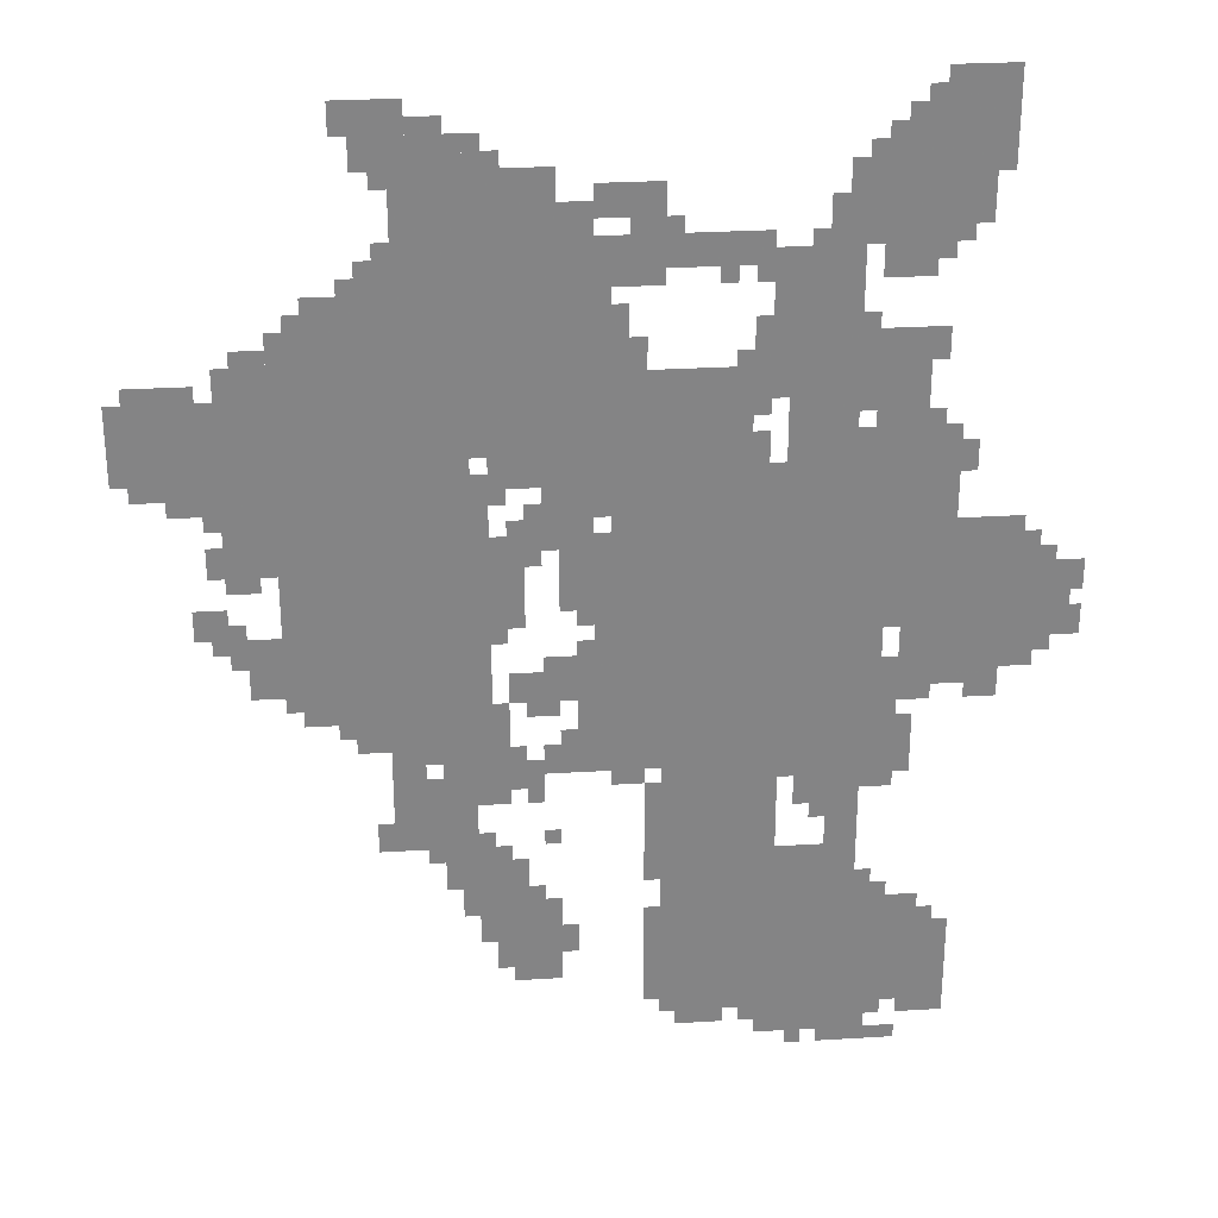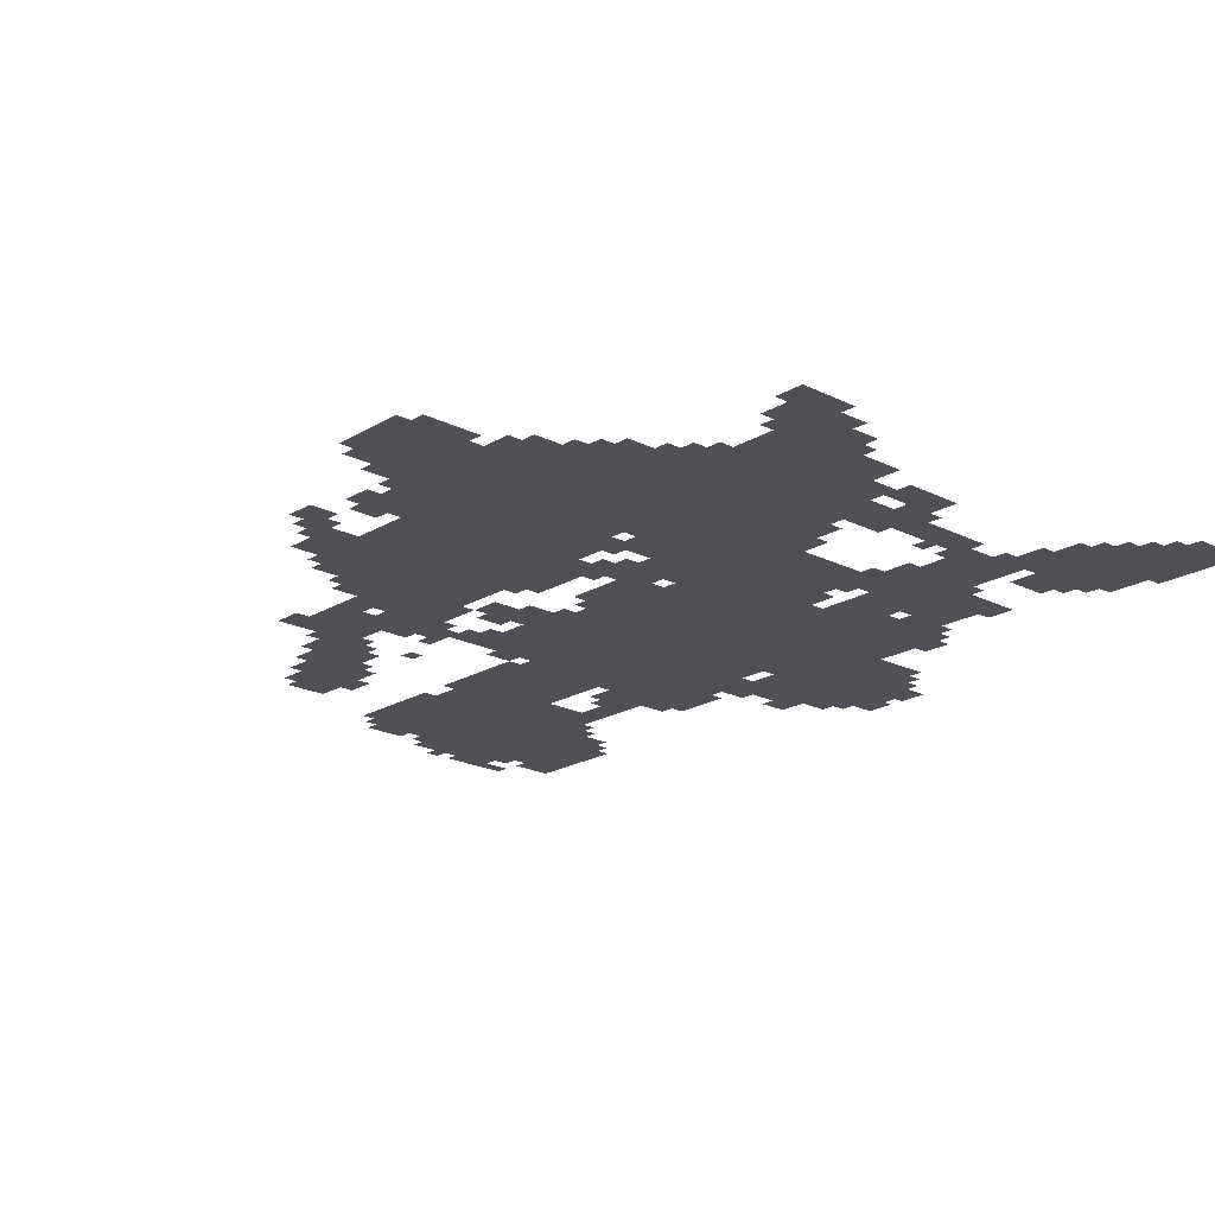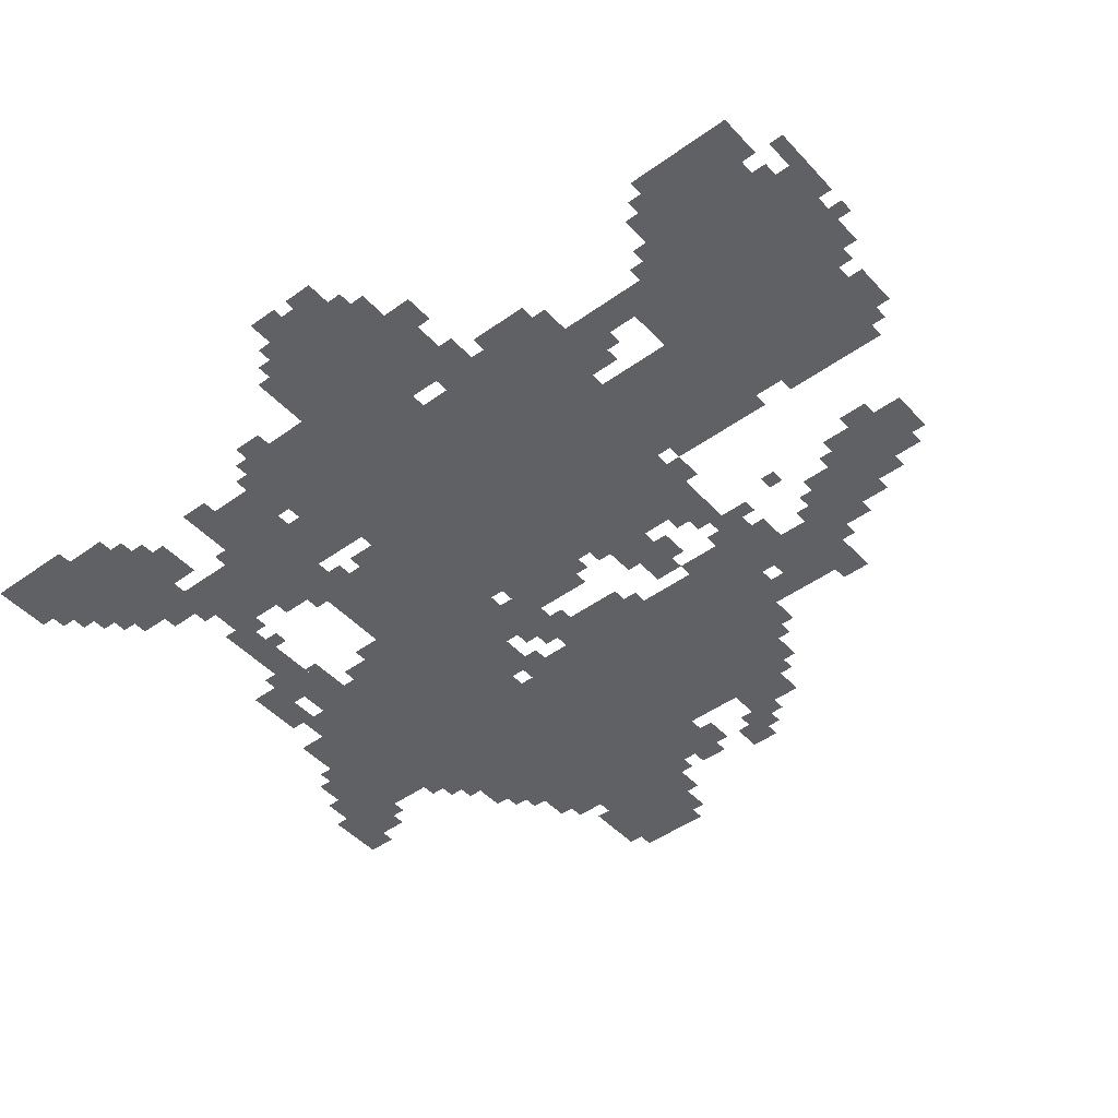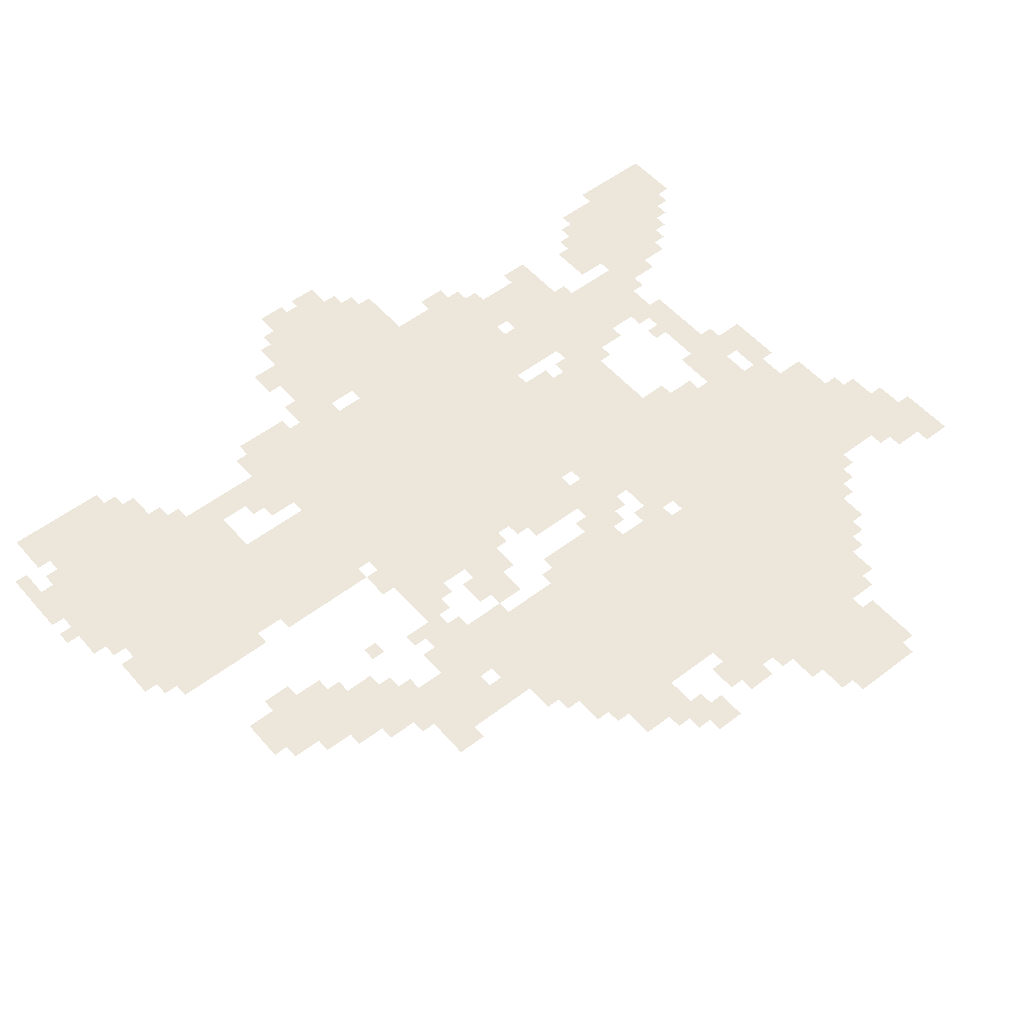
<metadata>
{"format":"obj","ext":"obj","renderer":"f3d","projection":"perspective","resolution":1024,"background":"white","views":[{"elev":28.8,"azim":174.8,"up":"+Y"},{"elev":-20.3,"azim":137.5,"up":"+Z"},{"elev":-46.2,"azim":-50.4,"up":"+Z"},{"elev":52.4,"azim":50.4,"up":"+Z"}]}
</metadata>
<code>
g nana_tolove-mesh
v -992 95 0
v -992 479 0
v -1376 479 0
v -1376 95 0
v -960 991 0
v -960 1311 0
v -1408 1311 0
v -1408 991 0
v -960 671 0
v -960 991 0
v -1408 991 0
v -1408 671 0
v -288 1215 0
v -288 1599 0
v -640 1599 0
v -640 1215 0
v -288 831 0
v -288 1215 0
v -640 1215 0
v -640 831 0
v -640 1343 0
v -640 1823 0
v -864 1823 0
v -864 1343 0
v -1440 863 0
v -1440 1151 0
v -1696 1151 0
v -1696 863 0
v -32 1279 0
v -32 1471 0
v -288 1471 0
v -288 1279 0
v -992 479 0
v -992 671 0
v -1216 671 0
v -1216 479 0
v -1344 1727 0
v -1344 1919 0
v -1536 1919 0
v -1536 1727 0
v -960 1311 0
v -960 1503 0
v -1152 1503 0
v -1152 1311 0
v -1376 95 0
v -1376 287 0
v -1568 287 0
v -1568 95 0
v -896 1087 0
v -896 1567 0
v -960 1567 0
v -960 1087 0
v -896 639 0
v -896 1087 0
v -960 1087 0
v -960 639 0
v -1216 1503 0
v -1216 1727 0
v -1344 1727 0
v -1344 1503 0
v -480 703 0
v -480 831 0
v -704 831 0
v -704 703 0
v -1408 1151 0
v -1408 1375 0
v -1536 1375 0
v -1536 1151 0
v -480 511 0
v -480 671 0
v -640 671 0
v -640 511 0
v -1216 1311 0
v -1216 1503 0
v -1344 1503 0
v -1344 1311 0
v -512 1759 0
v -512 1951 0
v -640 1951 0
v -640 1759 0
v -1344 1407 0
v -1344 1567 0
v -1472 1567 0
v -1472 1407 0
v -672 223 0
v -672 383 0
v -800 383 0
v -800 223 0
v -512 1599 0
v -512 1759 0
v -640 1759 0
v -640 1599 0
v -1472 1919 0
v -1472 2047 0
v -1600 2047 0
v -1600 1919 0
v -192 1119 0
v -192 1279 0
v -288 1279 0
v -288 1119 0
v -1248 575 0
v -1248 671 0
v -1376 671 0
v -1376 575 0
v -576 415 0
v -576 511 0
v -704 511 0
v -704 415 0
v -832 799 0
v -832 959 0
v -896 959 0
v -896 799 0
v -864 1695 0
v -864 1759 0
v -1024 1759 0
v -1024 1695 0
v -800 1183 0
v -800 1343 0
v -864 1343 0
v -864 1183 0
v -1024 1695 0
v -1024 1759 0
v -1184 1759 0
v -1184 1695 0
v -800 1023 0
v -800 1183 0
v -864 1183 0
v -864 1023 0
v -416 1951 0
v -416 2015 0
v -544 2015 0
v -544 1951 0
v -864 1791 0
v -864 1855 0
v -992 1855 0
v -992 1791 0
v -672 1279 0
v -672 1343 0
v -800 1343 0
v -800 1279 0
v -672 991 0
v -672 1119 0
v -736 1119 0
v -736 991 0
v -224 863 0
v -224 991 0
v -288 991 0
v -288 863 0
v -1376 287 0
v -1376 351 0
v -1504 351 0
v -1504 287 0
v -864 1439 0
v -864 1695 0
v -896 1695 0
v -896 1439 0
v -832 671 0
v -832 799 0
v -896 799 0
v -896 671 0
v -1184 31 0
v -1184 95 0
v -1312 95 0
v -1312 31 0
v -704 831 0
v -704 895 0
v -832 895 0
v -832 831 0
v -640 1055 0
v -640 1311 0
v -672 1311 0
v -672 1055 0
v -864 1215 0
v -864 1439 0
v -896 1439 0
v -896 1215 0
v -640 831 0
v -640 1055 0
v -672 1055 0
v -672 831 0
v -384 767 0
v -384 831 0
v -480 831 0
v -480 767 0
v -1312 479 0
v -1312 575 0
v -1376 575 0
v -1376 479 0
v -1152 1503 0
v -1152 1599 0
v -1216 1599 0
v -1216 1503 0
v -1376 1663 0
v -1376 1727 0
v -1472 1727 0
v -1472 1663 0
v -1280 1727 0
v -1280 1823 0
v -1344 1823 0
v -1344 1727 0
v -736 1151 0
v -736 1247 0
v -800 1247 0
v -800 1151 0
v -224 1471 0
v -224 1567 0
v -288 1567 0
v -288 1471 0
v -640 1823 0
v -640 1887 0
v -736 1887 0
v -736 1823 0
v -352 1599 0
v -352 1663 0
v -448 1663 0
v -448 1599 0
v -1312 31 0
v -1312 95 0
v -1408 95 0
v -1408 31 0
v -1408 735 0
v -1408 895 0
v -1440 895 0
v -1440 735 0
v -1344 1311 0
v -1344 1375 0
v -1408 1375 0
v -1408 1311 0
v -128 991 0
v -128 1055 0
v -192 1055 0
v -192 991 0
v -672 1119 0
v -672 1183 0
v -736 1183 0
v -736 1119 0
v -448 1887 0
v -448 1951 0
v -512 1951 0
v -512 1887 0
v -448 1663 0
v -448 1727 0
v -512 1727 0
v -512 1663 0
v -640 607 0
v -640 671 0
v -704 671 0
v -704 607 0
v -1408 1919 0
v -1408 1983 0
v -1472 1983 0
v -1472 1919 0
v -576 671 0
v -576 703 0
v -704 703 0
v -704 671 0
v -1408 607 0
v -1408 735 0
v -1440 735 0
v -1440 607 0
v -704 671 0
v -704 703 0
v -832 703 0
v -832 671 0
v -864 1055 0
v -864 1183 0
v -896 1183 0
v -896 1055 0
v -1696 991 0
v -1696 1119 0
v -1728 1119 0
v -1728 991 0
v -1152 1439 0
v -1152 1503 0
v -1216 1503 0
v -1216 1439 0
v -960 223 0
v -960 351 0
v -992 351 0
v -992 223 0
v -736 1823 0
v -736 1887 0
v -800 1887 0
v -800 1823 0
v -960 511 0
v -960 639 0
v -992 639 0
v -992 511 0
v -448 1599 0
v -448 1663 0
v -512 1663 0
v -512 1599 0
v -608 383 0
v -608 415 0
v -704 415 0
v -704 383 0
v -1728 991 0
v -1728 1087 0
v -1760 1087 0
v -1760 991 0
v -960 127 0
v -960 223 0
v -992 223 0
v -992 127 0
v -1312 0 0
v -1312 31 0
v -1408 31 0
v -1408 0 0
v -864 959 0
v -864 1055 0
v -896 1055 0
v -896 959 0
v -1408 959 0
v -1408 1055 0
v -1440 1055 0
v -1440 959 0
v -1536 831 0
v -1536 863 0
v -1632 863 0
v -1632 831 0
v -1408 1055 0
v -1408 1151 0
v -1440 1151 0
v -1440 1055 0
v -1440 831 0
v -1440 863 0
v -1536 863 0
v -1536 831 0
v -1536 1823 0
v -1536 1919 0
v -1568 1919 0
v -1568 1823 0
v 0 1375 0
v 0 1471 0
v -32 1471 0
v -32 1375 0
v -1696 895 0
v -1696 991 0
v -1728 991 0
v -1728 895 0
v -960 415 0
v -960 511 0
v -992 511 0
v -992 415 0
v -160 1119 0
v -160 1183 0
v -192 1183 0
v -192 1119 0
v -1536 1279 0
v -1536 1343 0
v -1568 1343 0
v -1568 1279 0
v -544 1951 0
v -544 1983 0
v -608 1983 0
v -608 1951 0
v -1760 1023 0
v -1760 1087 0
v -1783 1087 0
v -1783 1023 0
v -192 1087 0
v -192 1119 0
v -256 1119 0
v -256 1087 0
v -1568 1855 0
v -1568 1919 0
v -1600 1919 0
v -1600 1855 0
v -1312 1823 0
v -1312 1887 0
v -1344 1887 0
v -1344 1823 0
v -640 1887 0
v -640 1951 0
v -672 1951 0
v -672 1887 0
v -1472 63 0
v -1472 95 0
v -1536 95 0
v -1536 63 0
v -192 1471 0
v -192 1535 0
v -224 1535 0
v -224 1471 0
v -1152 1311 0
v -1152 1375 0
v -1184 1375 0
v -1184 1311 0
v -896 1567 0
v -896 1631 0
v -928 1631 0
v -928 1567 0
v -1472 1503 0
v -1472 1567 0
v -1504 1567 0
v -1504 1503 0
v -1760 927 0
v -1760 991 0
v -1783 991 0
v -1783 927 0
v -1376 607 0
v -1376 671 0
v -1408 671 0
v -1408 607 0
v -704 639 0
v -704 671 0
v -768 671 0
v -768 639 0
v -480 671 0
v -480 703 0
v -544 703 0
v -544 671 0
v -448 511 0
v -448 575 0
v -480 575 0
v -480 511 0
v -800 255 0
v -800 319 0
v -832 319 0
v -832 255 0
v -1376 351 0
v -1376 415 0
v -1408 415 0
v -1408 351 0
v -704 415 0
v -704 479 0
v -736 479 0
v -736 415 0
v -736 799 0
v -736 831 0
v -800 831 0
v -800 799 0
v -320 799 0
v -320 831 0
v -384 831 0
v -384 799 0
v -768 895 0
v -768 927 0
v -832 927 0
v -832 895 0
v -1440 799 0
v -1440 831 0
v -1504 831 0
v -1504 799 0
v -800 703 0
v -800 767 0
v -832 767 0
v -832 703 0
v -416 735 0
v -416 767 0
v -480 767 0
v -480 735 0
v -1568 799 0
v -1568 831 0
v -1632 831 0
v -1632 799 0
v -1440 1375 0
v -1440 1407 0
v -1504 1407 0
v -1504 1375 0
v -1376 1375 0
v -1376 1407 0
v -1440 1407 0
v -1440 1375 0
v -32 1471 0
v -32 1503 0
v -96 1503 0
v -96 1471 0
v -1536 1151 0
v -1536 1183 0
v -1600 1183 0
v -1600 1151 0
v -1440 639 0
v -1440 703 0
v -1472 703 0
v -1472 639 0
v -1440 703 0
v -1440 767 0
v -1472 767 0
v -1472 703 0
v -1600 1151 0
v -1600 1183 0
v -1664 1183 0
v -1664 1151 0
v -1728 927 0
v -1728 991 0
v -1760 991 0
v -1760 927 0
v 0 1311 0
v 0 1375 0
v -32 1375 0
v -32 1311 0
v -1536 1759 0
v -1536 1823 0
v -1568 1823 0
v -1568 1759 0
v -704 383 0
v -704 415 0
v -768 415 0
v -768 383 0
v -1184 1599 0
v -1184 1663 0
v -1216 1663 0
v -1216 1599 0
v -1184 1663 0
v -1184 1727 0
v -1216 1727 0
v -1216 1663 0
v -1408 0 0
v -1408 31 0
v -1472 31 0
v -1472 0 0
v -928 1759 0
v -928 1791 0
v -992 1791 0
v -992 1759 0
v -96 1471 0
v -96 1503 0
v -160 1503 0
v -160 1471 0
v -192 959 0
v -192 1023 0
v -224 1023 0
v -224 959 0
v -704 191 0
v -704 223 0
v -768 223 0
v -768 191 0
v -1024 63 0
v -1024 95 0
v -1088 95 0
v -1088 63 0
v -896 1663 0
v -896 1695 0
v -960 1695 0
v -960 1663 0
v -96 1247 0
v -96 1279 0
v -160 1279 0
v -160 1247 0
v -640 319 0
v -640 383 0
v -672 383 0
v -672 319 0
v -768 703 0
v -768 735 0
v -800 735 0
v -800 703 0
v -672 1247 0
v -672 1279 0
v -704 1279 0
v -704 1247 0
v -704 703 0
v -704 735 0
v -736 735 0
v -736 703 0
v -1216 639 0
v -1216 671 0
v -1248 671 0
v -1248 639 0
v -768 1247 0
v -768 1279 0
v -800 1279 0
v -800 1247 0
v -672 959 0
v -672 991 0
v -704 991 0
v -704 959 0
v -736 1119 0
v -736 1151 0
v -768 1151 0
v -768 1119 0
v -832 991 0
v -832 1023 0
v -864 1023 0
v -864 991 0
v -160 1215 0
v -160 1247 0
v -192 1247 0
v -192 1215 0
v -160 959 0
v -160 991 0
v -192 991 0
v -192 959 0
v -704 1183 0
v -704 1215 0
v -736 1215 0
v -736 1183 0
v -1408 351 0
v -1408 383 0
v -1440 383 0
v -1440 351 0
v -608 351 0
v -608 383 0
v -640 383 0
v -640 351 0
v -1504 287 0
v -1504 319 0
v -1536 319 0
v -1536 287 0
v -1408 63 0
v -1408 95 0
v -1440 95 0
v -1440 63 0
v -1152 63 0
v -1152 95 0
v -1184 95 0
v -1184 63 0
v -544 479 0
v -544 511 0
v -576 511 0
v -576 479 0
v -1280 543 0
v -1280 575 0
v -1312 575 0
v -1312 543 0
v -736 607 0
v -736 639 0
v -768 639 0
v -768 607 0
v -640 511 0
v -640 543 0
v -672 543 0
v -672 511 0
v -768 511 0
v -768 543 0
v -800 543 0
v -800 511 0
v -1248 0 0
v -1248 31 0
v -1280 31 0
v -1280 0 0
v -992 1759 0
v -992 1791 0
v -1024 1791 0
v -1024 1759 0
v -960 1663 0
v -960 1695 0
v -992 1695 0
v -992 1663 0
v -1440 1983 0
v -1440 2015 0
v -1472 2015 0
v -1472 1983 0
v -672 1887 0
v -672 1919 0
v -704 1919 0
v -704 1887 0
v -1376 1919 0
v -1376 1951 0
v -1408 1951 0
v -1408 1919 0
v -160 1247 0
v -160 1279 0
v -192 1279 0
v -192 1247 0
v -1536 63 0
v -1536 95 0
v -1568 95 0
v -1568 63 0
v -1088 63 0
v -1088 95 0
v -1120 95 0
v -1120 63 0
v -768 191 0
v -768 223 0
v -800 223 0
v -800 191 0
v -192 927 0
v -192 959 0
v -224 959 0
v -224 927 0
v -640 287 0
v -640 319 0
v -672 319 0
v -672 287 0
v -320 1599 0
v -320 1631 0
v -352 1631 0
v -352 1599 0
v -1152 1663 0
v -1152 1695 0
v -1184 1695 0
v -1184 1663 0
v -1344 1567 0
v -1344 1599 0
v -1376 1599 0
v -1376 1567 0
v -1152 1407 0
v -1152 1439 0
v -1184 1439 0
v -1184 1407 0
v -1120 1503 0
v -1120 1535 0
v -1152 1535 0
v -1152 1503 0
v -1088 1663 0
v -1088 1695 0
v -1120 1695 0
v -1120 1663 0
v -480 1727 0
v -480 1759 0
v -512 1759 0
v -512 1727 0
v -480 1855 0
v -480 1887 0
v -512 1887 0
v -512 1855 0
v -1248 1727 0
v -1248 1759 0
v -1280 1759 0
v -1280 1727 0
v -416 1663 0
v -416 1695 0
v -448 1695 0
v -448 1663 0
v -1472 1695 0
v -1472 1727 0
v -1504 1727 0
v -1504 1695 0
g nana_tolove-mesh_0
f 3 2 1
f 1 4 3
f 7 6 5
f 5 8 7
f 11 10 9
f 9 12 11
f 15 14 13
f 13 16 15
f 19 18 17
f 17 20 19
f 23 22 21
f 21 24 23
f 27 26 25
f 25 28 27
f 31 30 29
f 29 32 31
f 35 34 33
f 33 36 35
f 39 38 37
f 37 40 39
f 43 42 41
f 41 44 43
f 47 46 45
f 45 48 47
f 51 50 49
f 49 52 51
f 55 54 53
f 53 56 55
f 59 58 57
f 57 60 59
f 63 62 61
f 61 64 63
f 67 66 65
f 65 68 67
f 71 70 69
f 69 72 71
f 75 74 73
f 73 76 75
f 79 78 77
f 77 80 79
f 83 82 81
f 81 84 83
f 87 86 85
f 85 88 87
f 91 90 89
f 89 92 91
f 95 94 93
f 93 96 95
f 99 98 97
f 97 100 99
f 103 102 101
f 101 104 103
f 107 106 105
f 105 108 107
f 111 110 109
f 109 112 111
f 115 114 113
f 113 116 115
f 119 118 117
f 117 120 119
f 123 122 121
f 121 124 123
f 127 126 125
f 125 128 127
f 131 130 129
f 129 132 131
f 135 134 133
f 133 136 135
f 139 138 137
f 137 140 139
f 143 142 141
f 141 144 143
f 147 146 145
f 145 148 147
f 151 150 149
f 149 152 151
f 155 154 153
f 153 156 155
f 159 158 157
f 157 160 159
f 163 162 161
f 161 164 163
f 167 166 165
f 165 168 167
f 171 170 169
f 169 172 171
f 175 174 173
f 173 176 175
f 179 178 177
f 177 180 179
f 183 182 181
f 181 184 183
f 187 186 185
f 185 188 187
f 191 190 189
f 189 192 191
f 195 194 193
f 193 196 195
f 199 198 197
f 197 200 199
f 203 202 201
f 201 204 203
f 207 206 205
f 205 208 207
f 211 210 209
f 209 212 211
f 215 214 213
f 213 216 215
f 219 218 217
f 217 220 219
f 223 222 221
f 221 224 223
f 227 226 225
f 225 228 227
f 231 230 229
f 229 232 231
f 235 234 233
f 233 236 235
f 239 238 237
f 237 240 239
f 243 242 241
f 241 244 243
f 247 246 245
f 245 248 247
f 251 250 249
f 249 252 251
f 255 254 253
f 253 256 255
f 259 258 257
f 257 260 259
f 263 262 261
f 261 264 263
f 267 266 265
f 265 268 267
f 271 270 269
f 269 272 271
f 275 274 273
f 273 276 275
f 279 278 277
f 277 280 279
f 283 282 281
f 281 284 283
f 287 286 285
f 285 288 287
f 291 290 289
f 289 292 291
f 295 294 293
f 293 296 295
f 299 298 297
f 297 300 299
f 303 302 301
f 301 304 303
f 307 306 305
f 305 308 307
f 311 310 309
f 309 312 311
f 315 314 313
f 313 316 315
f 319 318 317
f 317 320 319
f 323 322 321
f 321 324 323
f 327 326 325
f 325 328 327
f 331 330 329
f 329 332 331
f 335 334 333
f 333 336 335
f 339 338 337
f 337 340 339
f 343 342 341
f 341 344 343
f 347 346 345
f 345 348 347
f 351 350 349
f 349 352 351
f 355 354 353
f 353 356 355
f 359 358 357
f 357 360 359
f 363 362 361
f 361 364 363
f 367 366 365
f 365 368 367
f 371 370 369
f 369 372 371
f 375 374 373
f 373 376 375
f 379 378 377
f 377 380 379
f 383 382 381
f 381 384 383
f 387 386 385
f 385 388 387
f 391 390 389
f 389 392 391
f 395 394 393
f 393 396 395
f 399 398 397
f 397 400 399
f 403 402 401
f 401 404 403
f 407 406 405
f 405 408 407
f 411 410 409
f 409 412 411
f 415 414 413
f 413 416 415
f 419 418 417
f 417 420 419
f 423 422 421
f 421 424 423
f 427 426 425
f 425 428 427
f 431 430 429
f 429 432 431
f 435 434 433
f 433 436 435
f 439 438 437
f 437 440 439
f 443 442 441
f 441 444 443
f 447 446 445
f 445 448 447
f 451 450 449
f 449 452 451
f 455 454 453
f 453 456 455
f 459 458 457
f 457 460 459
f 463 462 461
f 461 464 463
f 467 466 465
f 465 468 467
f 471 470 469
f 469 472 471
f 475 474 473
f 473 476 475
f 479 478 477
f 477 480 479
f 483 482 481
f 481 484 483
f 487 486 485
f 485 488 487
f 491 490 489
f 489 492 491
f 495 494 493
f 493 496 495
f 499 498 497
f 497 500 499
f 503 502 501
f 501 504 503
f 507 506 505
f 505 508 507
f 511 510 509
f 509 512 511
f 515 514 513
f 513 516 515
f 519 518 517
f 517 520 519
f 523 522 521
f 521 524 523
f 527 526 525
f 525 528 527
f 531 530 529
f 529 532 531
f 535 534 533
f 533 536 535
f 539 538 537
f 537 540 539
f 543 542 541
f 541 544 543
f 547 546 545
f 545 548 547
f 551 550 549
f 549 552 551
f 555 554 553
f 553 556 555
f 559 558 557
f 557 560 559
f 563 562 561
f 561 564 563
f 567 566 565
f 565 568 567
f 571 570 569
f 569 572 571
f 575 574 573
f 573 576 575
f 579 578 577
f 577 580 579
f 583 582 581
f 581 584 583
f 587 586 585
f 585 588 587
f 591 590 589
f 589 592 591
f 595 594 593
f 593 596 595
f 599 598 597
f 597 600 599
f 603 602 601
f 601 604 603
f 607 606 605
f 605 608 607
f 611 610 609
f 609 612 611
f 615 614 613
f 613 616 615
f 619 618 617
f 617 620 619
f 623 622 621
f 621 624 623
f 627 626 625
f 625 628 627
f 631 630 629
f 629 632 631
f 635 634 633
f 633 636 635
f 639 638 637
f 637 640 639
f 643 642 641
f 641 644 643
f 647 646 645
f 645 648 647
f 651 650 649
f 649 652 651
f 655 654 653
f 653 656 655
f 659 658 657
f 657 660 659
f 663 662 661
f 661 664 663
f 667 666 665
f 665 668 667
f 671 670 669
f 669 672 671
f 675 674 673
f 673 676 675
f 679 678 677
f 677 680 679
f 683 682 681
f 681 684 683
f 687 686 685
f 685 688 687
f 691 690 689
f 689 692 691
f 695 694 693
f 693 696 695
f 699 698 697
f 697 700 699
f 703 702 701
f 701 704 703
f 707 706 705
f 705 708 707
f 711 710 709
f 709 712 711
f 715 714 713
f 713 716 715
f 719 718 717
f 717 720 719

</code>
